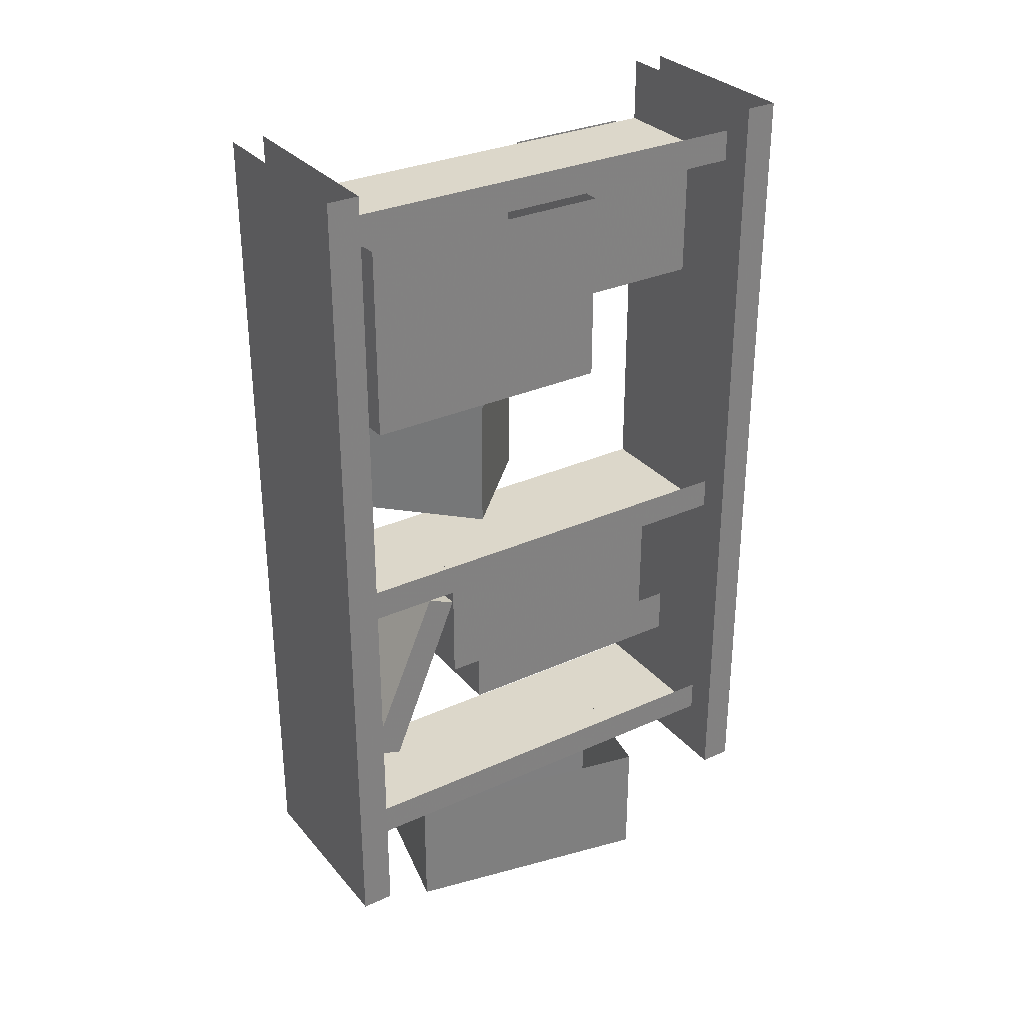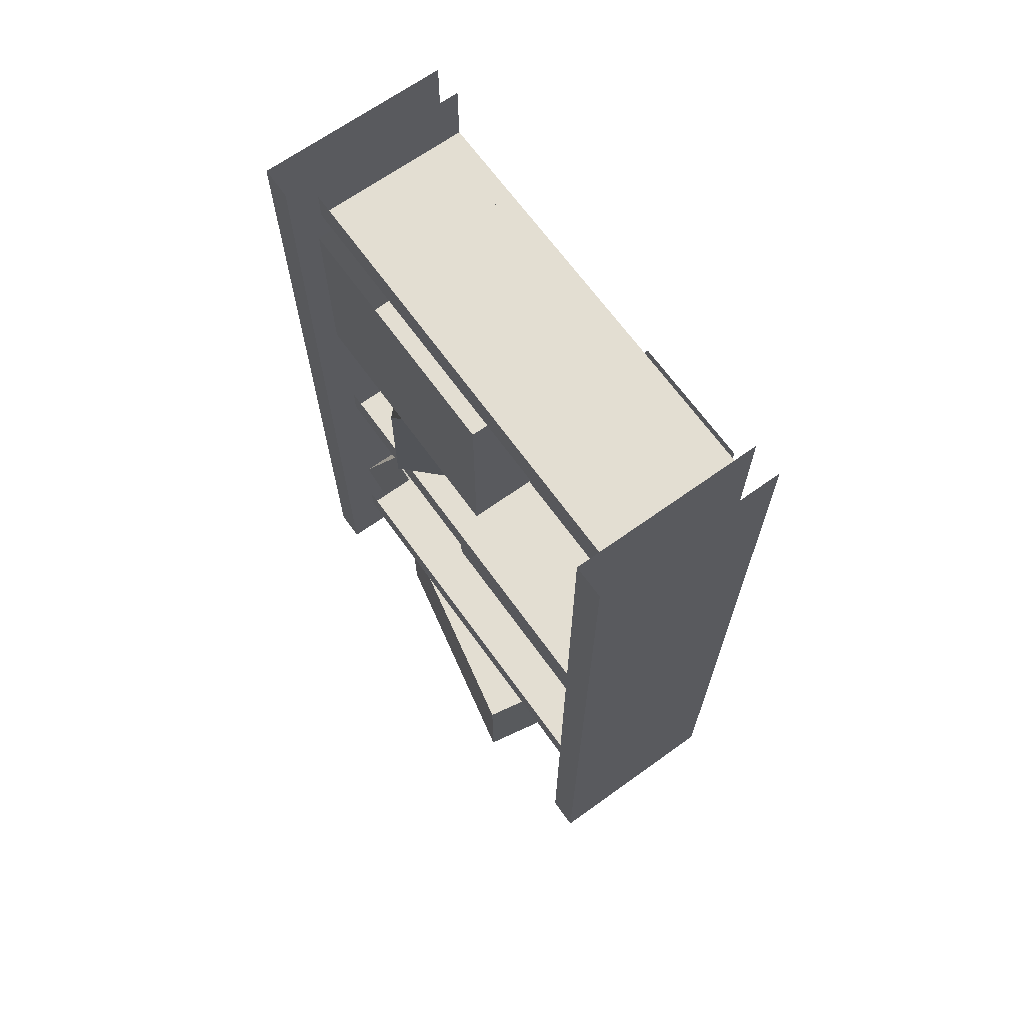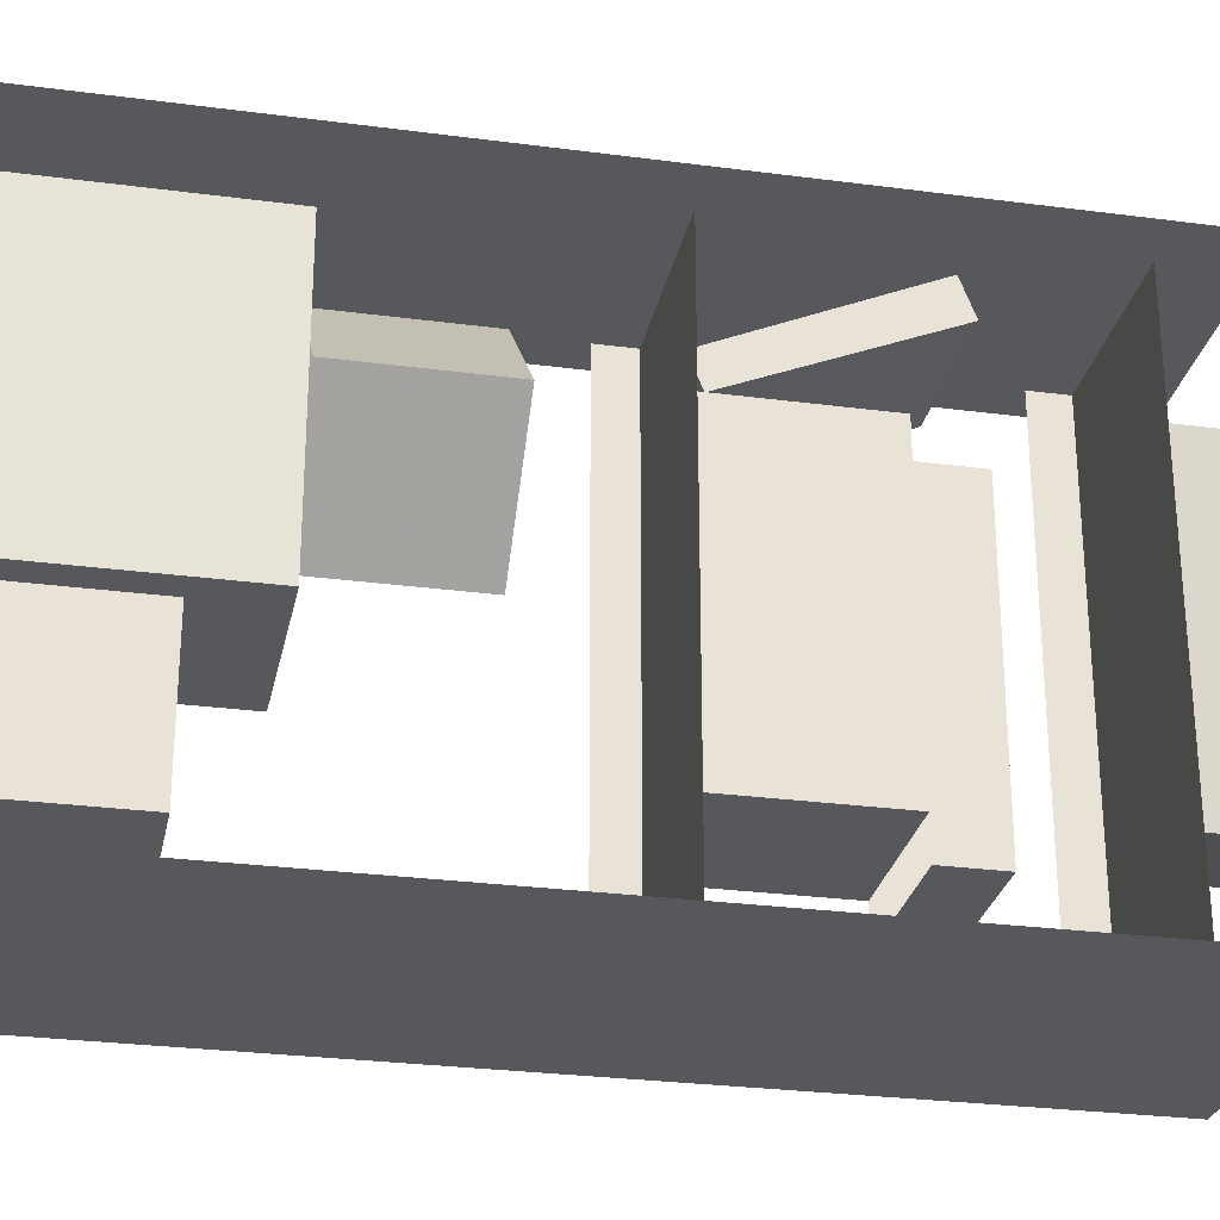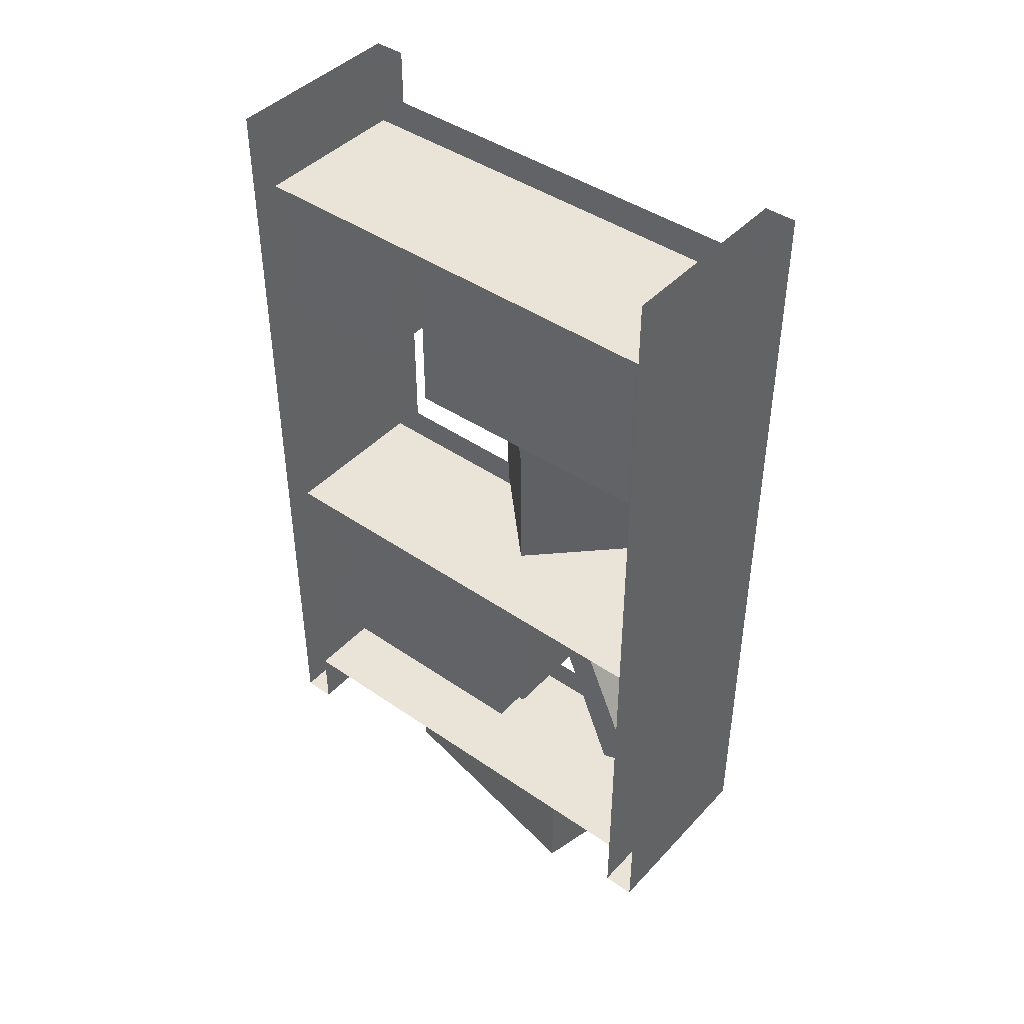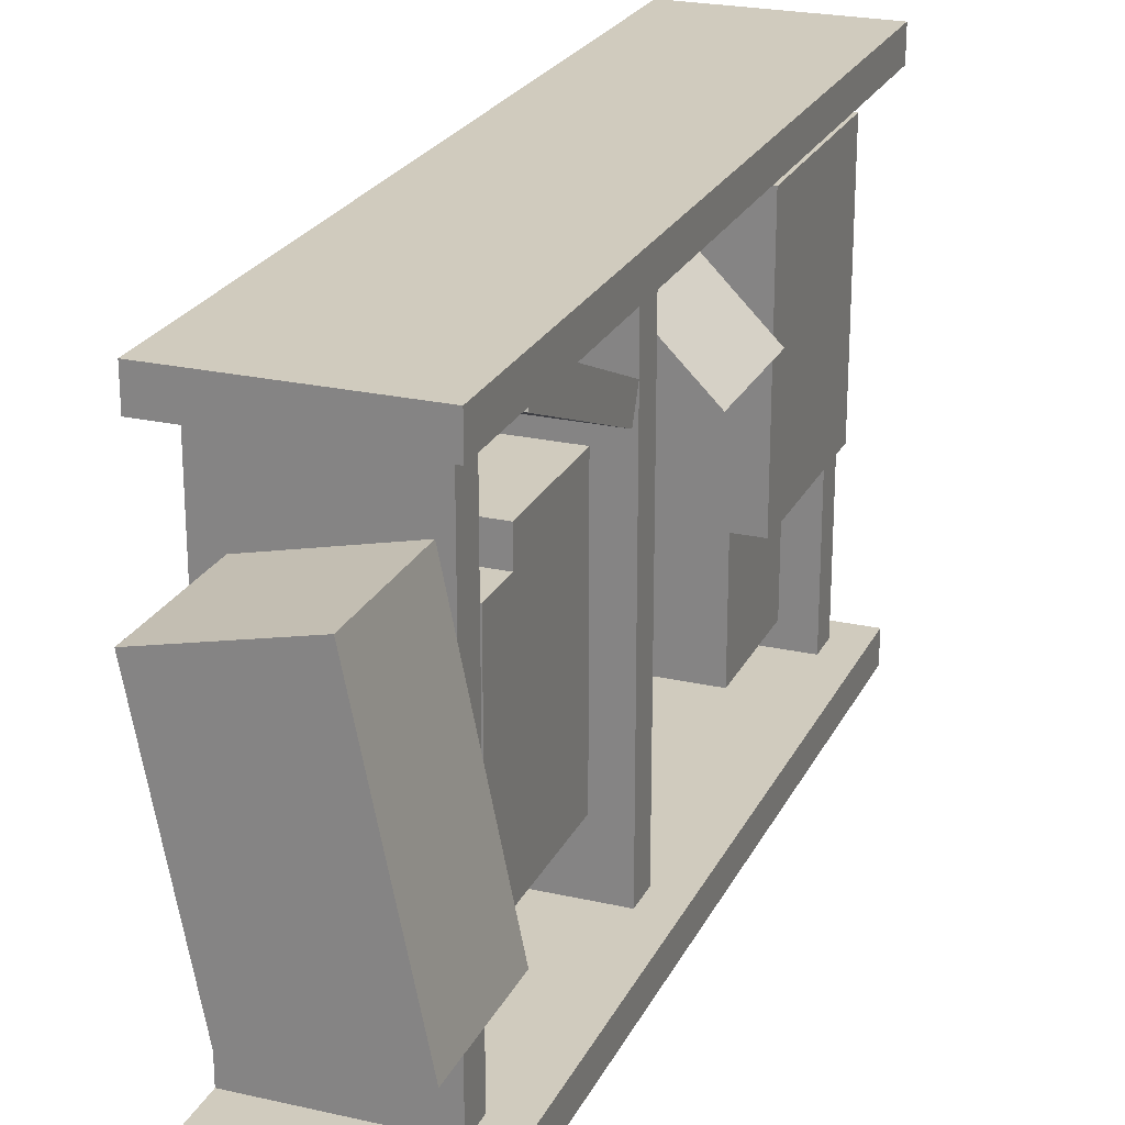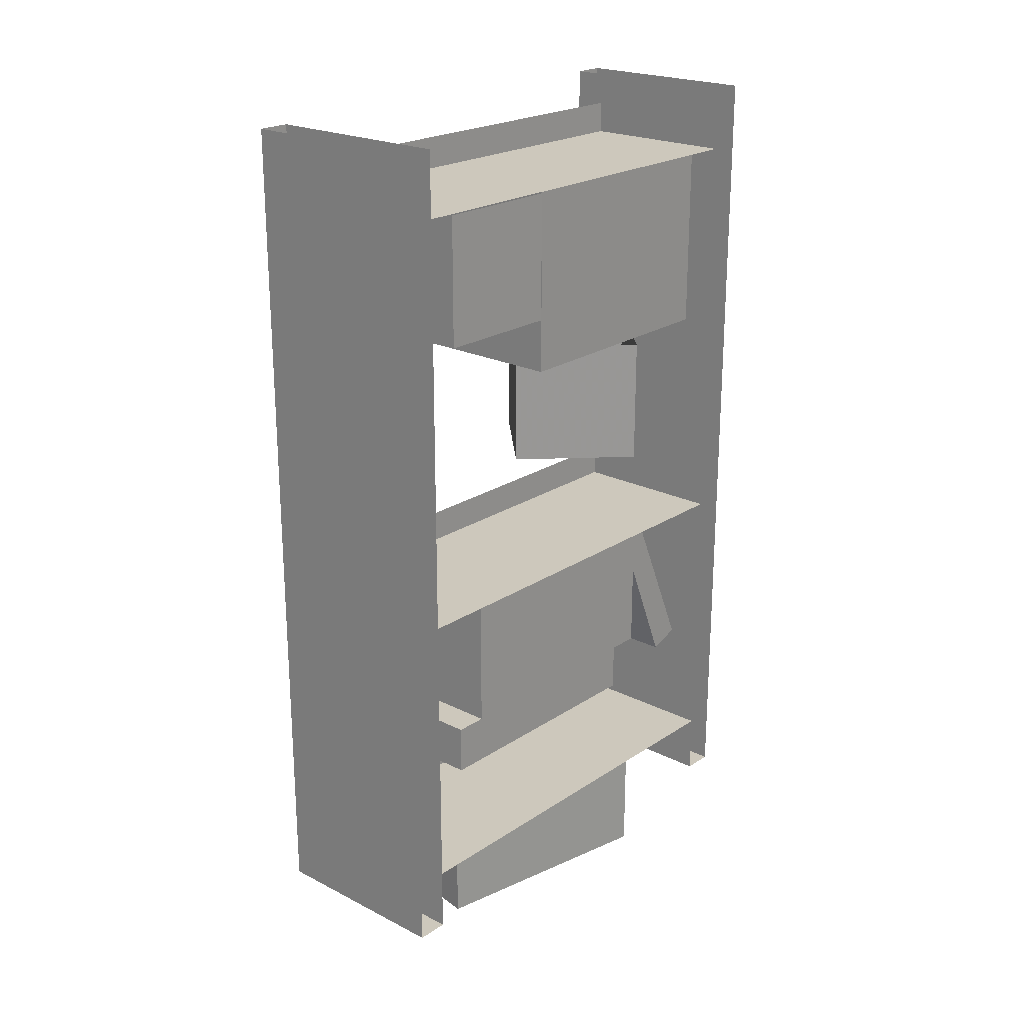
<metadata>
{"format":"obj","ext":"obj","renderer":"f3d","projection":"perspective","resolution":1024,"background":"white","views":[{"elev":30.8,"azim":57.1,"up":"+Y"},{"elev":67.4,"azim":144.3,"up":"+Y"},{"elev":-27.9,"azim":-101.4,"up":"+Z"},{"elev":43.3,"azim":-50.8,"up":"+Y"},{"elev":23.6,"azim":20.9,"up":"+Z"},{"elev":22.1,"azim":-138.7,"up":"+Y"}]}
</metadata>
<code>
v -0.5 0 -0.5
v -0.125 0 -0.5
v -0.125 -1.625 -0.5
v -0.5 -1.625 -0.5
v -0.5 -1.625 -0.4375
v -0.125 -1.625 -0.4375
v -0.125 0 -0.4375
v -0.5 0 -0.4375
v -0.5 0 0.4375
v -0.125 0 0.4375
v -0.125 -1.625 0.4375
v -0.5 -1.625 0.4375
v -0.5 -1.625 0.5
v -0.125 -1.625 0.5
v -0.125 0 0.5
v -0.5 0 0.5
v -0.1875 -0.125 0.4375
v -0.1875 -0.125 -0.4375
v -0.1875 -0.0625 -0.4375
v -0.1875 -0.0625 0.4375
v -0.5 -0.125 0.4375
v -0.5 -0.125 -0.4375
v -0.1875 -0.9375 0.4375
v -0.5 -0.9375 0.4375
v -0.5 -0.9375 -0.4375
v -0.1875 -0.9375 -0.4375
v -0.1875 -0.875 -0.4375
v -0.1875 -0.875 0.4375
v -0.1875 -1.5 0.4375
v -0.1875 -1.5 -0.4375
v -0.1875 -1.438 -0.4375
v -0.1875 -1.438 0.4375
v -0.5 -1.5 0.4375
v -0.5 -1.5 -0.4375
v -0.5 -1.188 0.1875
v -0.5 -0.9375 0.1875
v -0.5 -0.9375 -0.3125
v -0.5 -1.188 -0.3125
v -0.25 -1.188 0.1875
v -0.25 -0.9375 0.1875
v -0.25 -1.188 -0.3125
v -0.25 -0.9375 -0.3125
v -0.4609 -0.5 0.4062
v -0.4609 -0.125 0.4062
v -0.4688 -0.125 -0.09375
v -0.4688 -0.5 -0.09375
v -0.1562 -0.5 0.3984
v -0.1562 -0.125 0.3984
v -0.1562 -0.5 -0.09375
v -0.1562 -0.125 -0.09375
v -0.3203 -0.75 0.3594
v -0.3203 -0.5 0.3594
v -0.5 -0.5 0.1797
v -0.5 -0.75 0.1797
v -0.1406 -0.75 0.1797
v -0.1406 -0.5 0.1797
v -0.3203 -0.75 0
v -0.3203 -0.5 0
v -0.5078 -0.375 -0.1406
v -0.5078 -0.125 -0.1406
v -0.5078 -0.125 -0.3906
v -0.5078 -0.375 -0.3906
v -0.25 -0.375 -0.1406
v -0.25 -0.125 -0.1406
v -0.25 -0.375 -0.3906
v -0.25 -0.125 -0.3906
v -0.5 -1.281 0.125
v -0.5 -1.188 0.125
v -0.5 -1.188 -0.375
v -0.5 -1.281 -0.375
v -0.25 -1.281 0.125
v -0.25 -1.188 0.125
v -0.25 -1.281 -0.375
v -0.25 -1.188 -0.375
v -0.4531 -1.75 0.2422
v -0.4531 -1.5 0.2422
v -0.3594 -1.5 -0.2422
v -0.3594 -1.75 -0.2422
v -0.2109 -1.75 0.2969
v -0.2109 -1.5 0.2969
v -0.1094 -1.75 -0.1953
v -0.1094 -1.5 -0.1953
v -0.4375 -1.297 0.3672
v -0.4375 -1.273 0.4297
v -0.4375 -0.9375 0.2812
v -0.4375 -0.9609 0.2266
v -0.1875 -1.297 0.3672
v -0.1875 -1.273 0.4297
v -0.1875 -0.9375 0.2812
v -0.1875 -0.9609 0.2266
f 1 2 3
f 1 3 4
f 5 6 7
f 5 7 8
f 9 10 11
f 9 11 12
f 13 14 15
f 13 15 16
f 4 3 5
f 5 3 6
f 12 11 13
f 13 11 14
f 2 7 6
f 2 6 3
f 10 15 14
f 10 14 11
f 17 18 19
f 17 19 20
f 17 21 22
f 17 22 18
f 23 24 25
f 23 25 26
f 23 26 27
f 23 27 28
f 29 30 31
f 29 31 32
f 29 33 34
f 29 34 30
f 35 36 37
f 35 37 38
f 35 38 39
f 35 39 36
f 36 39 40
f 40 39 41
f 40 41 42
f 42 41 38
f 42 38 37
f 39 38 41
f 51 52 53
f 51 53 54
f 51 54 55
f 51 55 52
f 52 55 56
f 56 55 57
f 56 57 58
f 58 57 54
f 58 54 53
f 55 54 57
f 59 60 61
f 59 61 62
f 59 62 63
f 59 63 60
f 60 63 64
f 64 63 65
f 64 65 66
f 66 65 62
f 66 62 61
f 63 62 65
f 75 76 77
f 75 77 78
f 75 78 79
f 75 79 76
f 76 79 80
f 80 79 81
f 80 81 82
f 82 81 78
f 82 78 77
f 79 78 81
f 43 44 45
f 43 45 46
f 43 46 47
f 43 47 44
f 44 47 48
f 48 47 49
f 48 49 50
f 50 49 46
f 50 46 45
f 47 46 49
f 67 68 69
f 67 69 70
f 67 70 71
f 67 71 68
f 68 71 72
f 72 71 73
f 72 73 74
f 74 73 70
f 74 70 69
f 71 70 73
f 83 84 85
f 83 85 86
f 83 86 87
f 83 87 84
f 84 87 88
f 84 88 89
f 84 89 85
f 85 89 86
f 86 89 90
f 86 90 87
f 87 90 88
f 88 90 89

</code>
